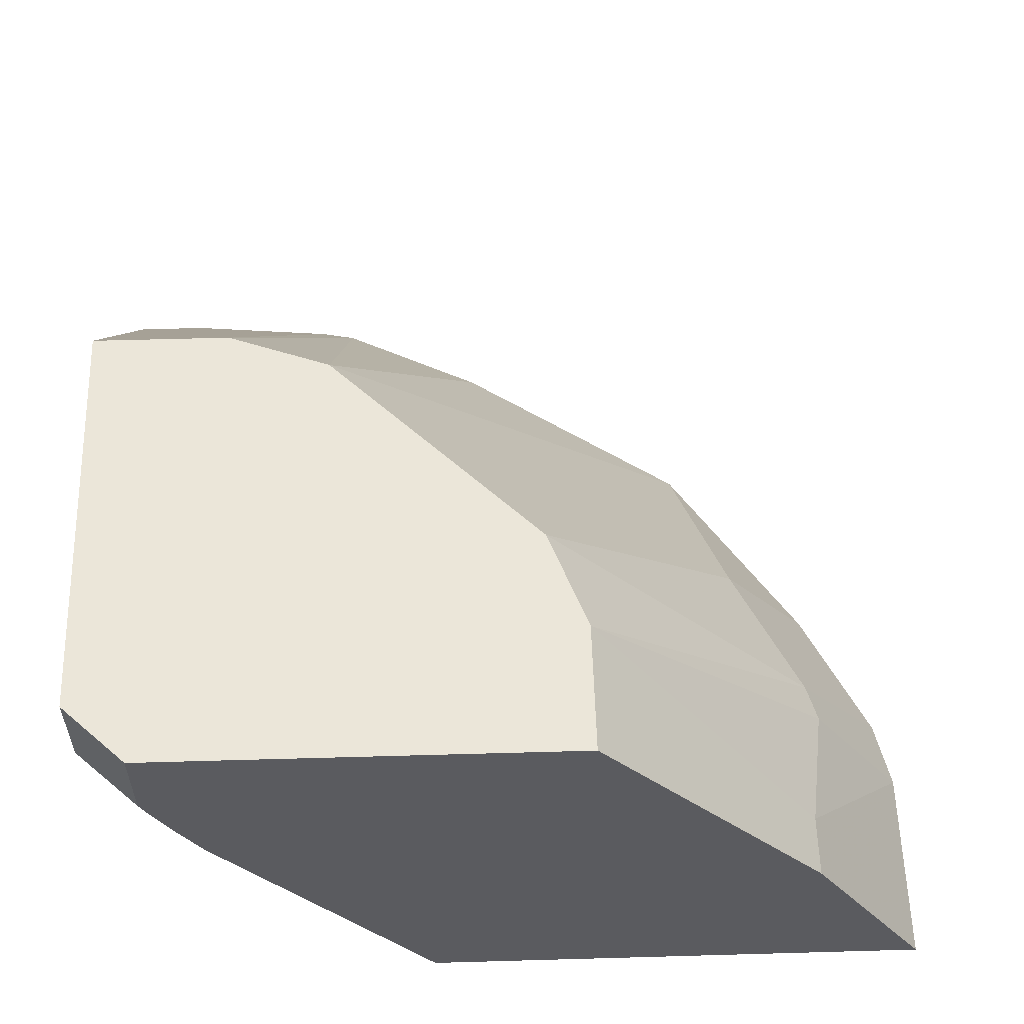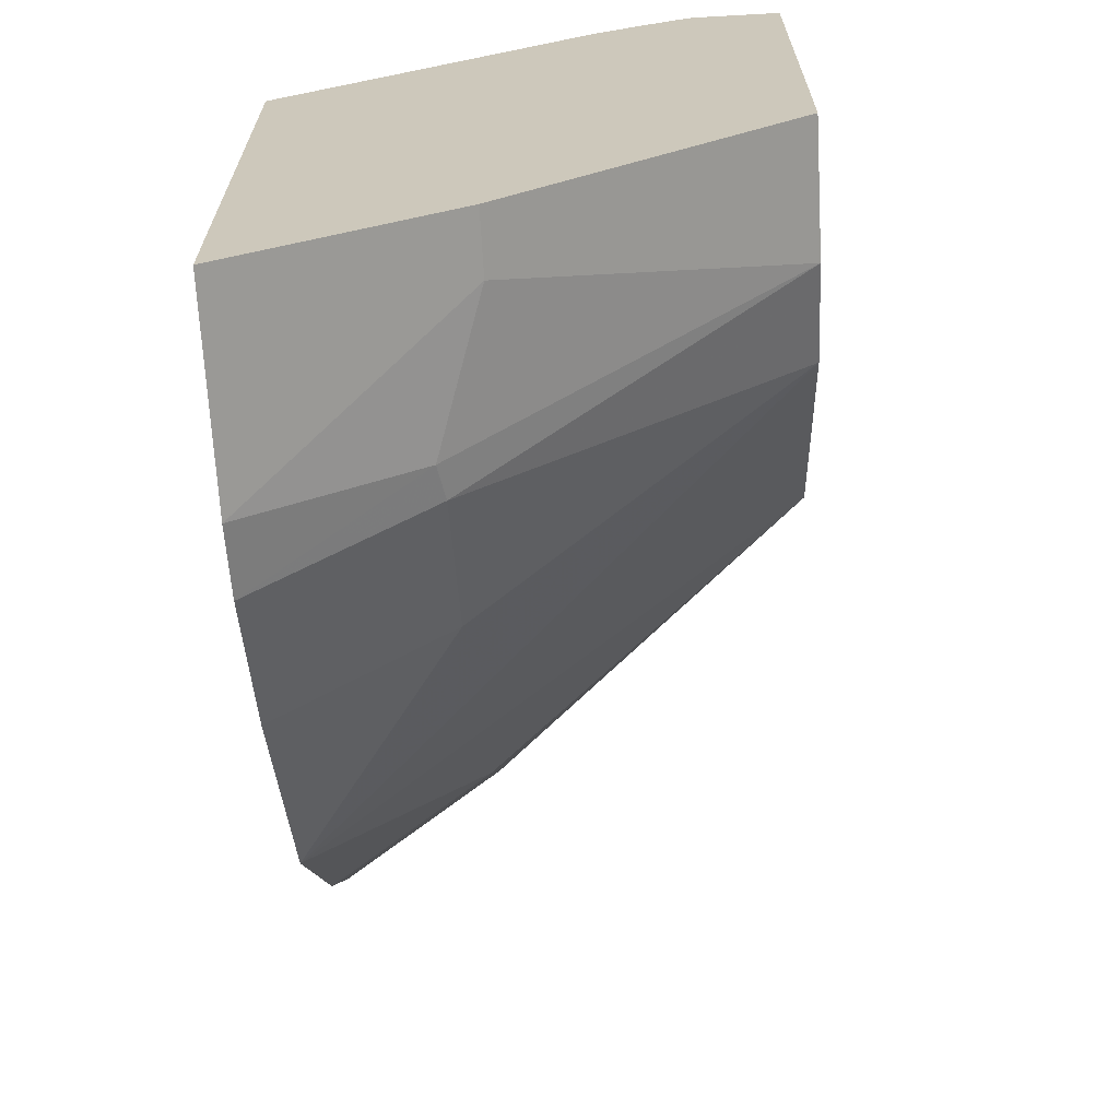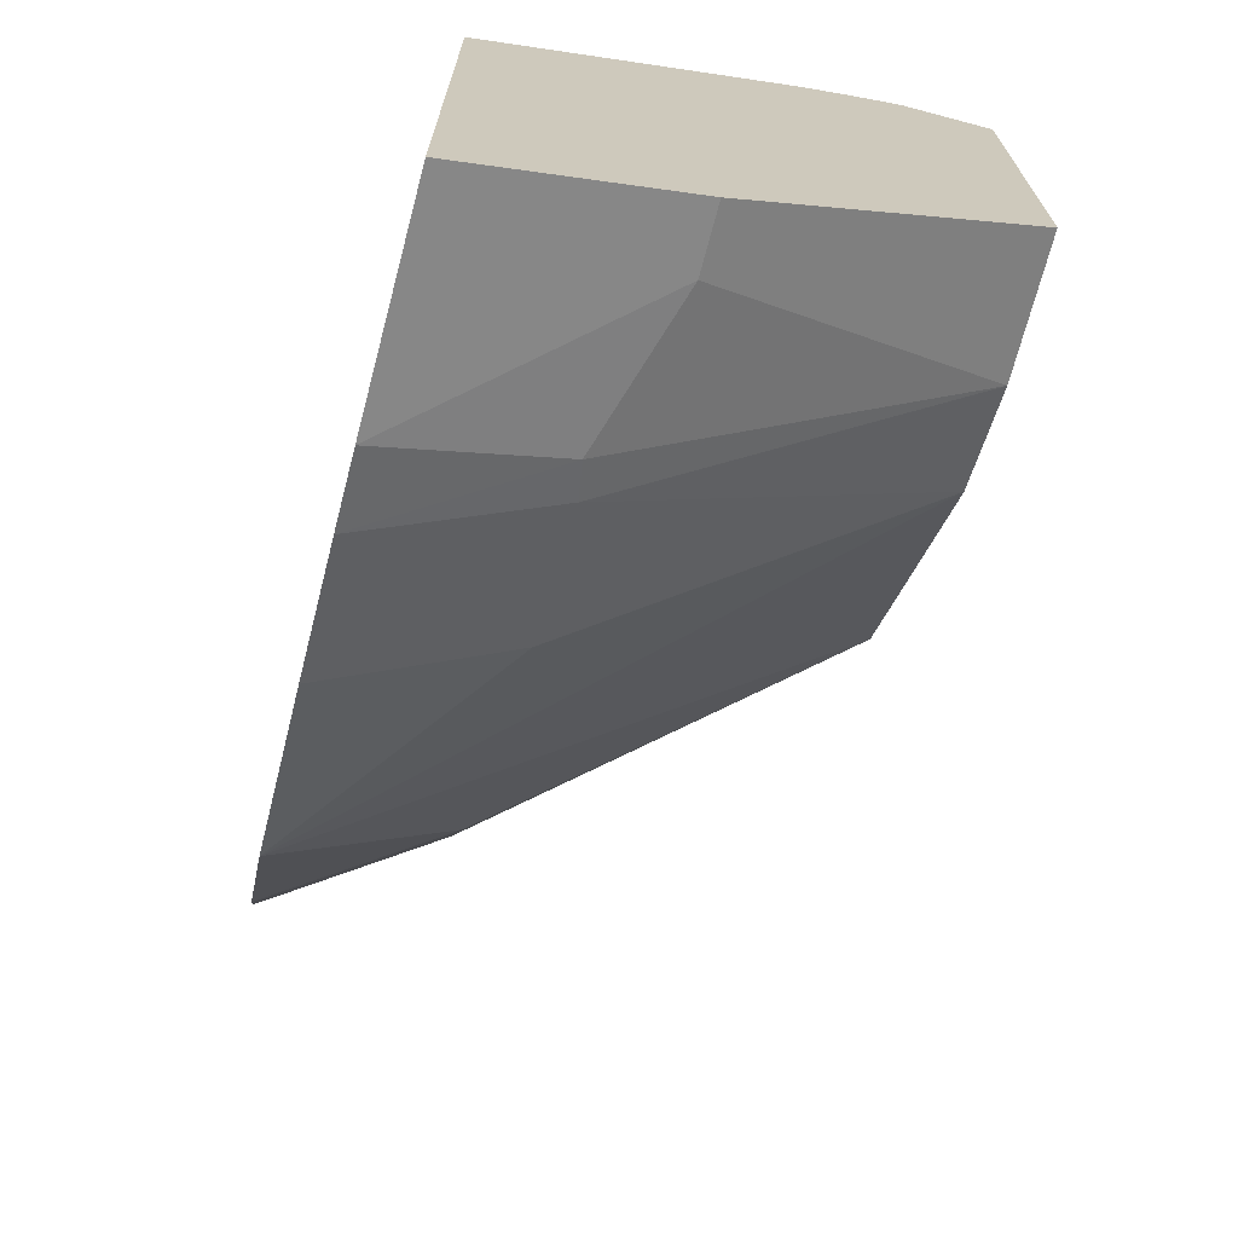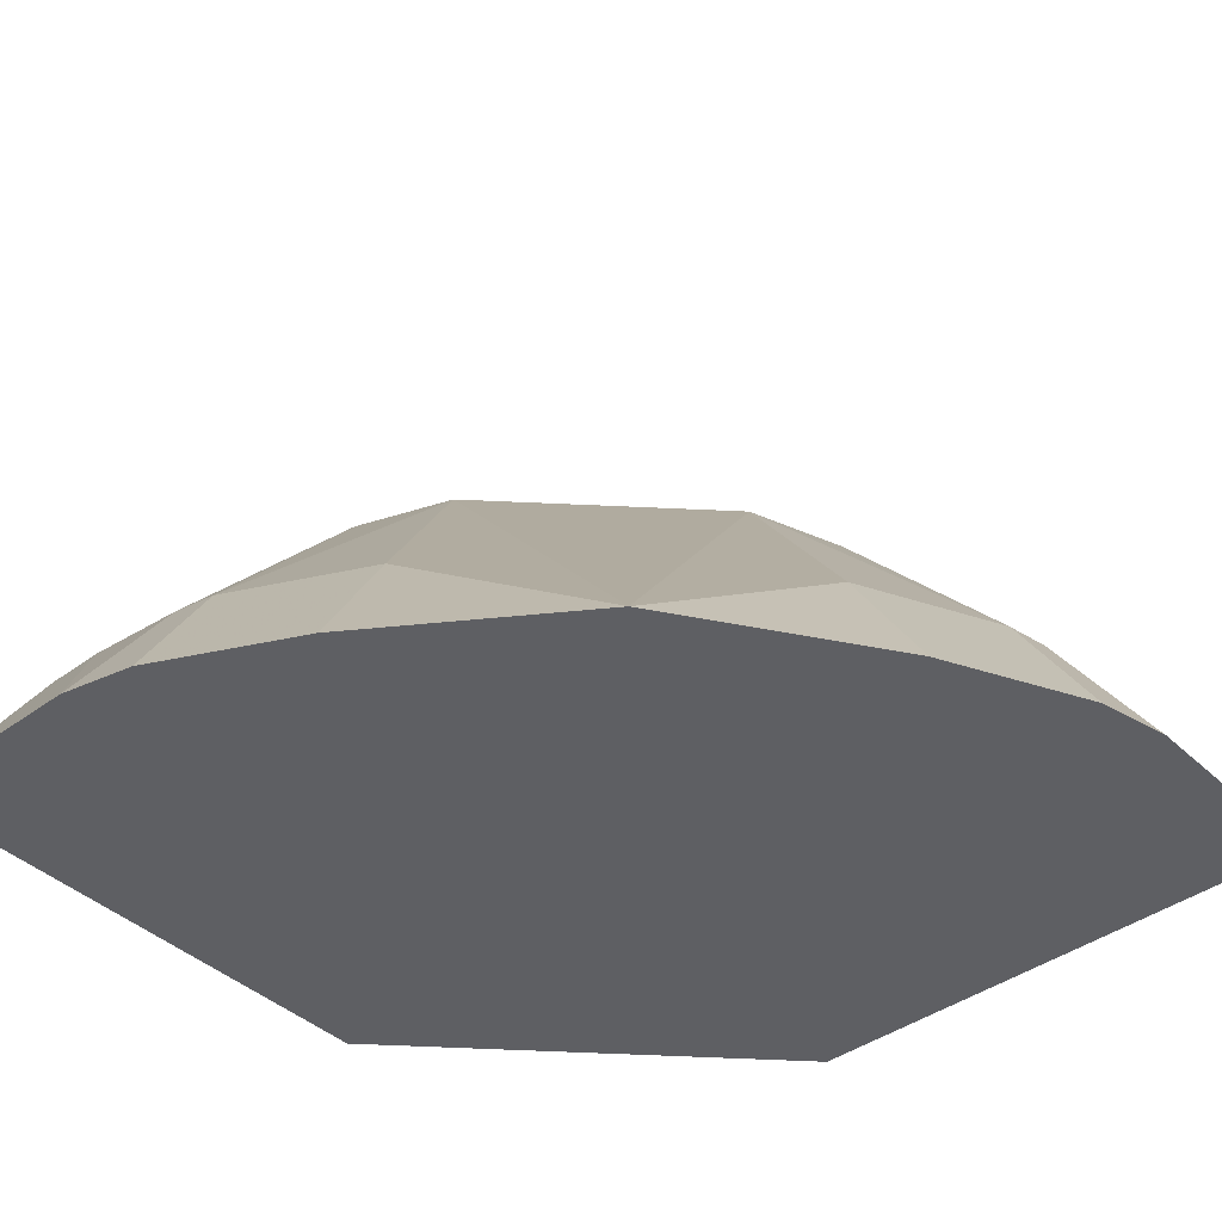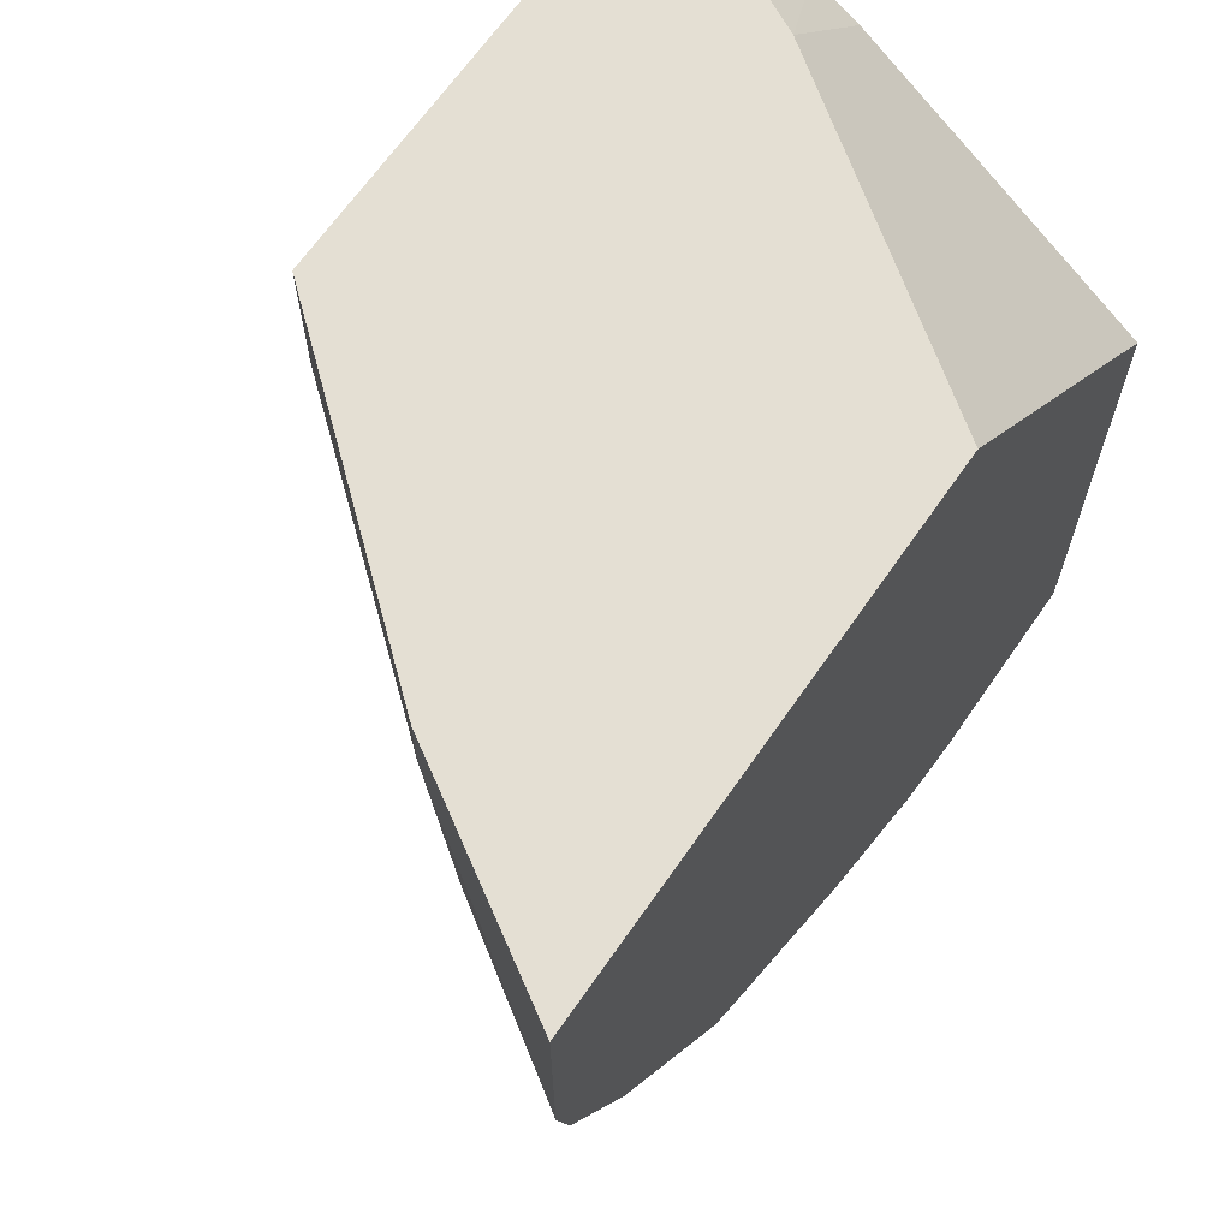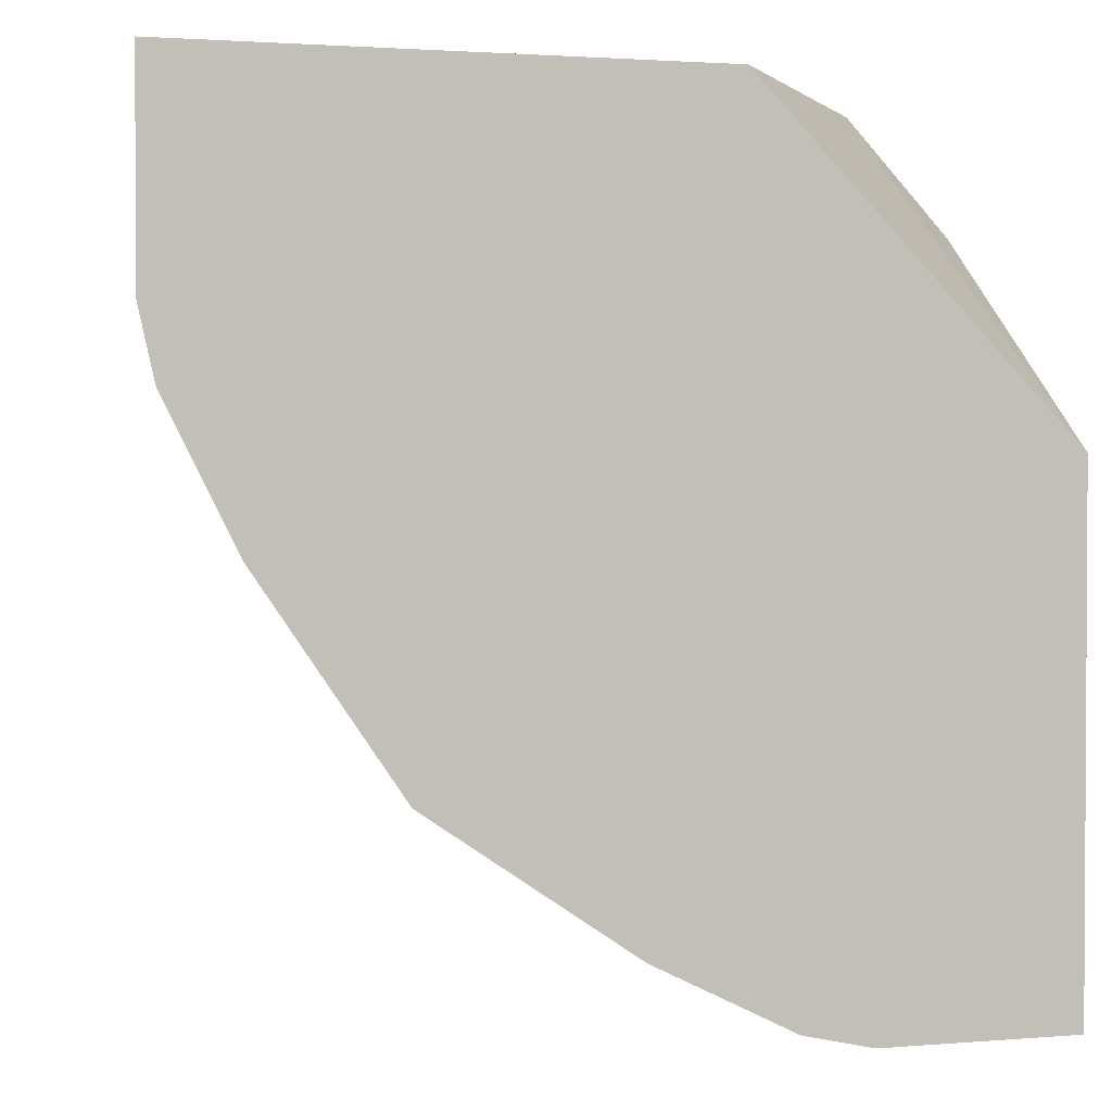
<metadata>
{"format":"obj","ext":"obj","renderer":"f3d","projection":"perspective","resolution":1024,"background":"white","views":[{"elev":56.4,"azim":88.3,"up":"+Y"},{"elev":-67.4,"azim":93.2,"up":"+Z"},{"elev":-70.5,"azim":75.2,"up":"+Z"},{"elev":-41.4,"azim":-138.4,"up":"+Y"},{"elev":66.6,"azim":-55.2,"up":"+Z"},{"elev":1.9,"azim":-16.6,"up":"+Z"}]}
</metadata>
<code>
v -0.004597 -0.3234 -0.03107
v -0.03278 -0.3234 -0.001149
v -0.004597 -0.3645 -0.03107
v -0.004597 -0.3234 -0.2334
v -0.03278 -0.3662 -0.001149
v -0.2334 -0.3234 -0.001149
v -0.004597 -0.3697 -0.03336
v -0.004597 -0.4557 -0.3445
v -0.06671 -0.3234 -0.2334
v -0.03337 -0.3675 -0.001149
v -0.3445 -0.4557 -0.001149
v -0.2334 -0.3234 -0.06672
v -0.004597 -0.3888 -0.04294
v -0.004597 -0.5521 -0.4039
v -0.03337 -0.4557 -0.3445
v -0.1154 -0.3234 -0.2154
v -0.1001 -0.4779 -0.3556
v -0.1167 -0.4751 -0.3501
v -0.04408 -0.389 -0.001149
v -0.3445 -0.4557 -0.03336
v -0.4039 -0.5521 -0.001149
v -0.2154 -0.3234 -0.1154
v -0.3501 -0.4751 -0.1167
v -0.3556 -0.4779 -0.1
v -0.004597 -0.4112 -0.0556
v -0.05557 -0.4112 -0.001149
v -0.1001 -0.5521 -0.4039
v -0.004597 -0.5521 -0.1574
v -0.1487 -0.3234 -0.1821
v -0.1834 -0.4751 -0.3167
v -0.2971 -0.5521 -0.2971
v -0.1334 -0.5521 -0.3965
v -0.4039 -0.5521 -0.1
v -0.1574 -0.5521 -0.001149
v -0.3167 -0.4751 -0.1834
v -0.3965 -0.5521 -0.1334
v -0.2001 -0.5521 -0.3631
v -0.3631 -0.5521 -0.2001
f 15 27 17
f 14 32 27
f 14 37 32
f 14 31 37
f 14 38 31
f 14 36 38
f 14 33 36
f 13 19 26
f 14 34 21
f 14 28 34
f 13 26 25
f 12 24 20
f 12 23 24
f 12 22 23
f 16 18 30
f 14 21 33
f 16 30 31
f 11 33 21
f 17 27 32
f 31 38 35
f 30 37 31
f 26 34 28
f 25 26 28
f 24 36 33
f 23 38 36
f 23 35 38
f 23 36 24
f 22 35 23
f 22 31 35
f 22 29 31
f 20 24 33
f 18 37 30
f 18 32 37
f 17 32 18
f 16 31 29
f 11 20 33
f 1 25 28
f 9 18 16
f 1 12 6
f 1 22 12
f 1 29 22
f 1 16 29
f 1 9 16
f 1 4 9
f 1 6 2
f 1 8 4
f 1 28 14
f 1 13 25
f 1 3 7
f 1 5 3
f 1 2 5
f 10 19 13
f 1 14 8
f 2 6 11
f 1 7 13
f 2 21 34
f 2 11 21
f 9 15 17
f 8 27 15
f 7 10 13
f 6 20 11
f 6 12 20
f 5 10 7
f 8 14 27
f 4 8 15
f 2 34 26
f 4 15 9
f 2 26 19
f 2 19 10
f 9 17 18
f 2 10 5
f 3 5 7

</code>
